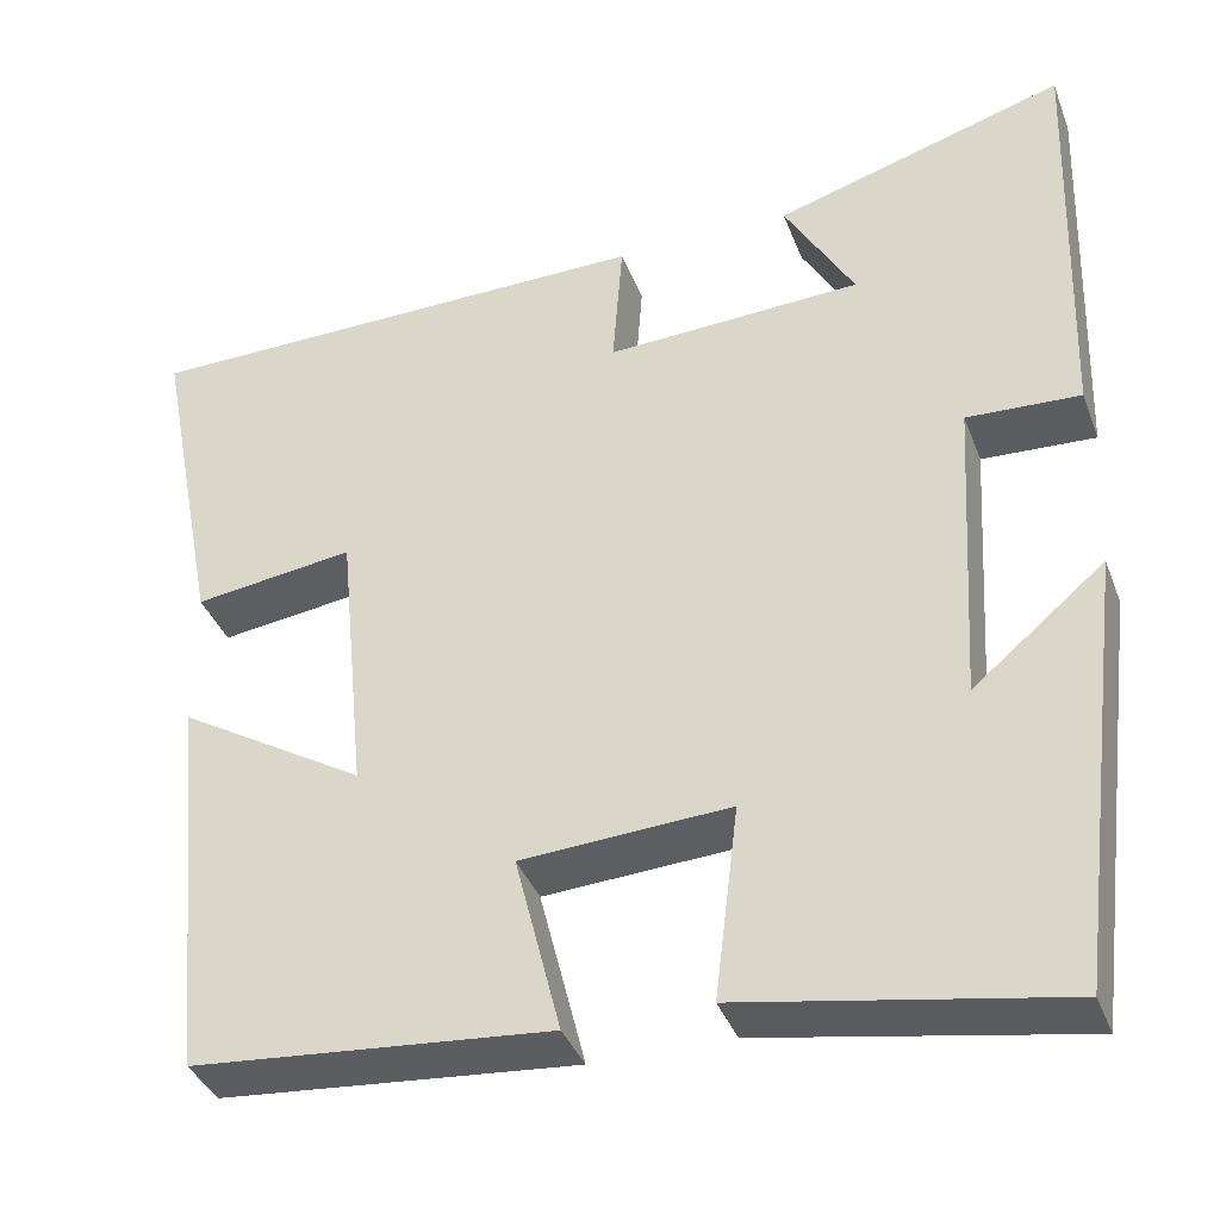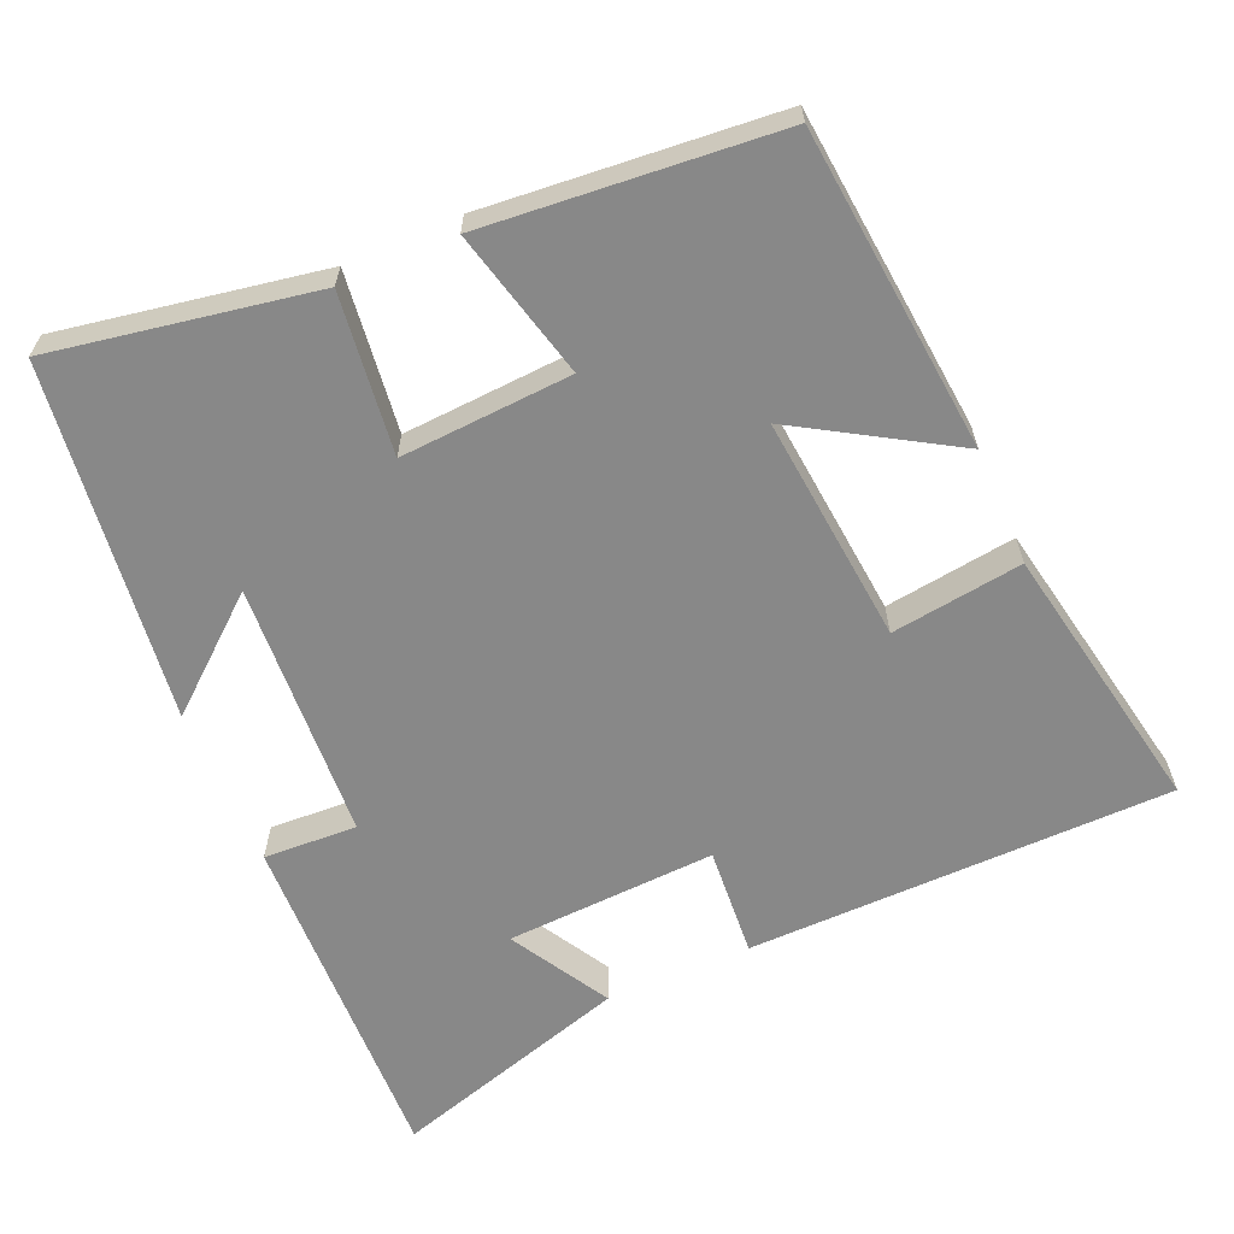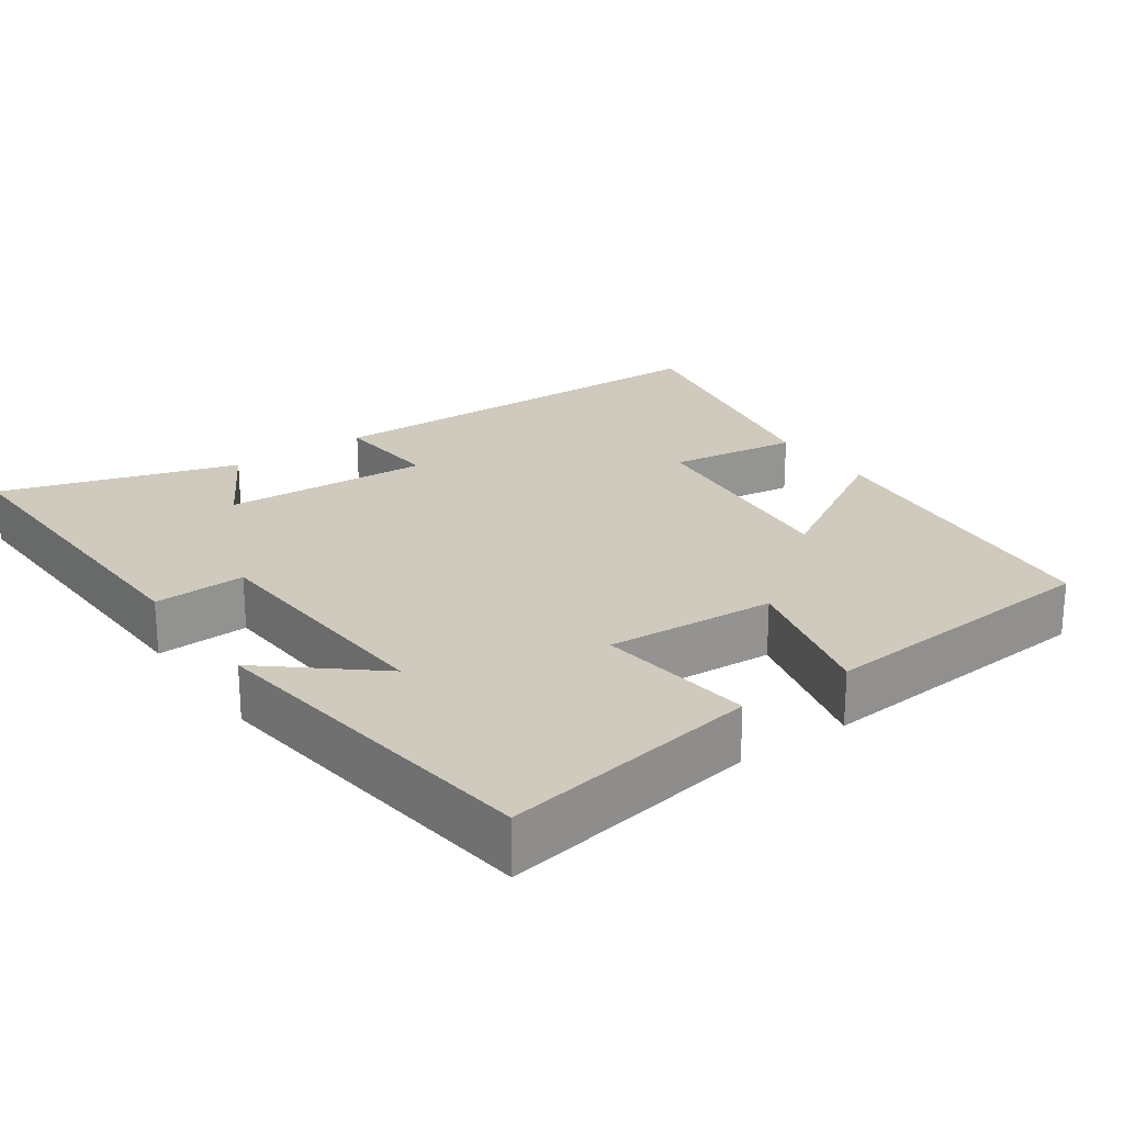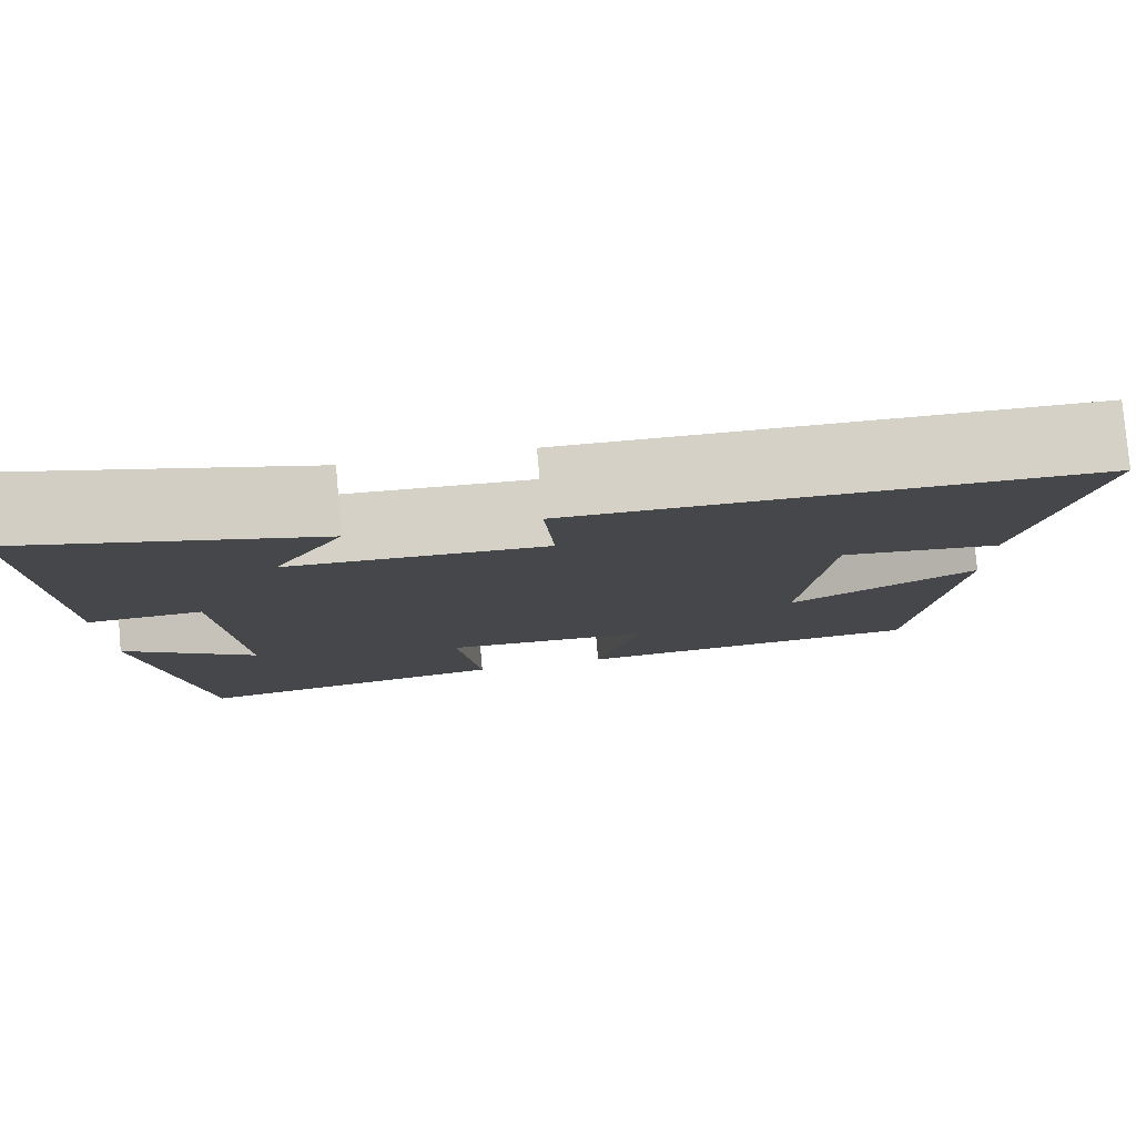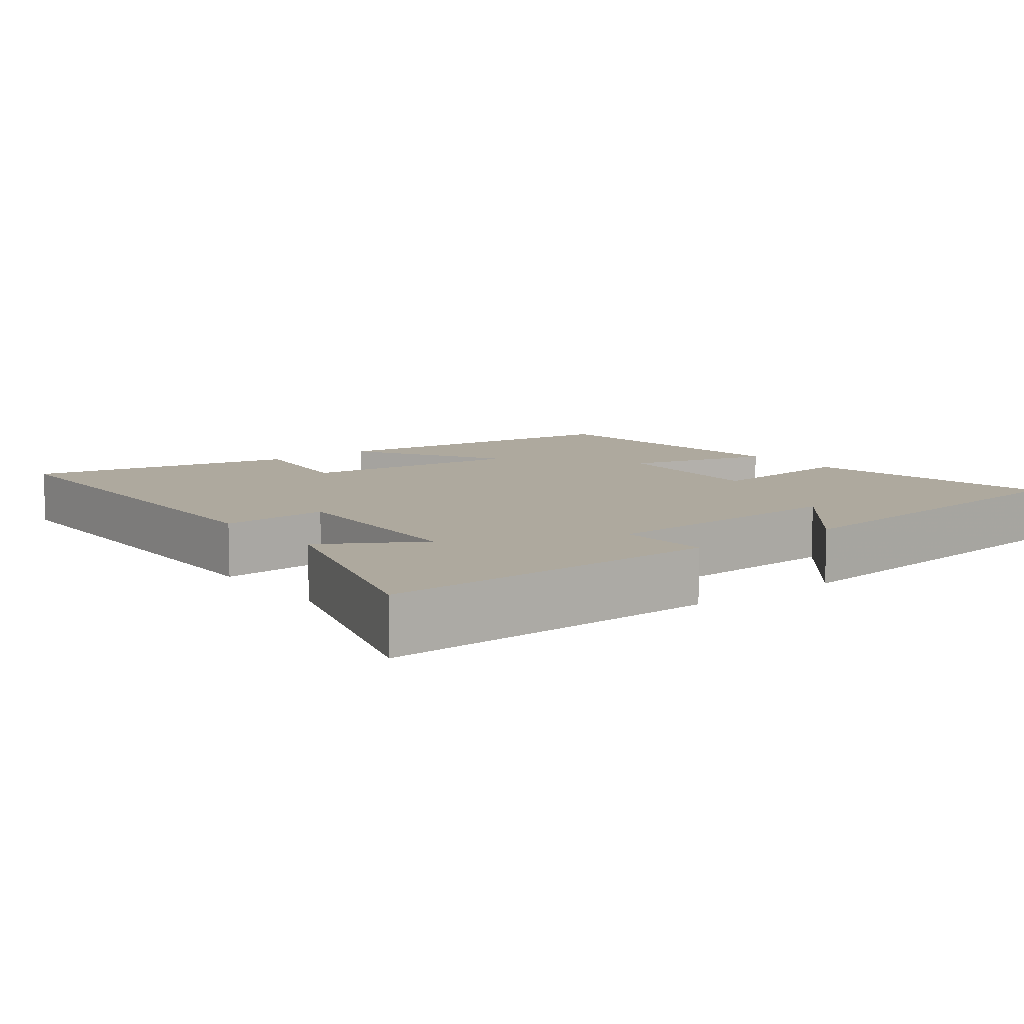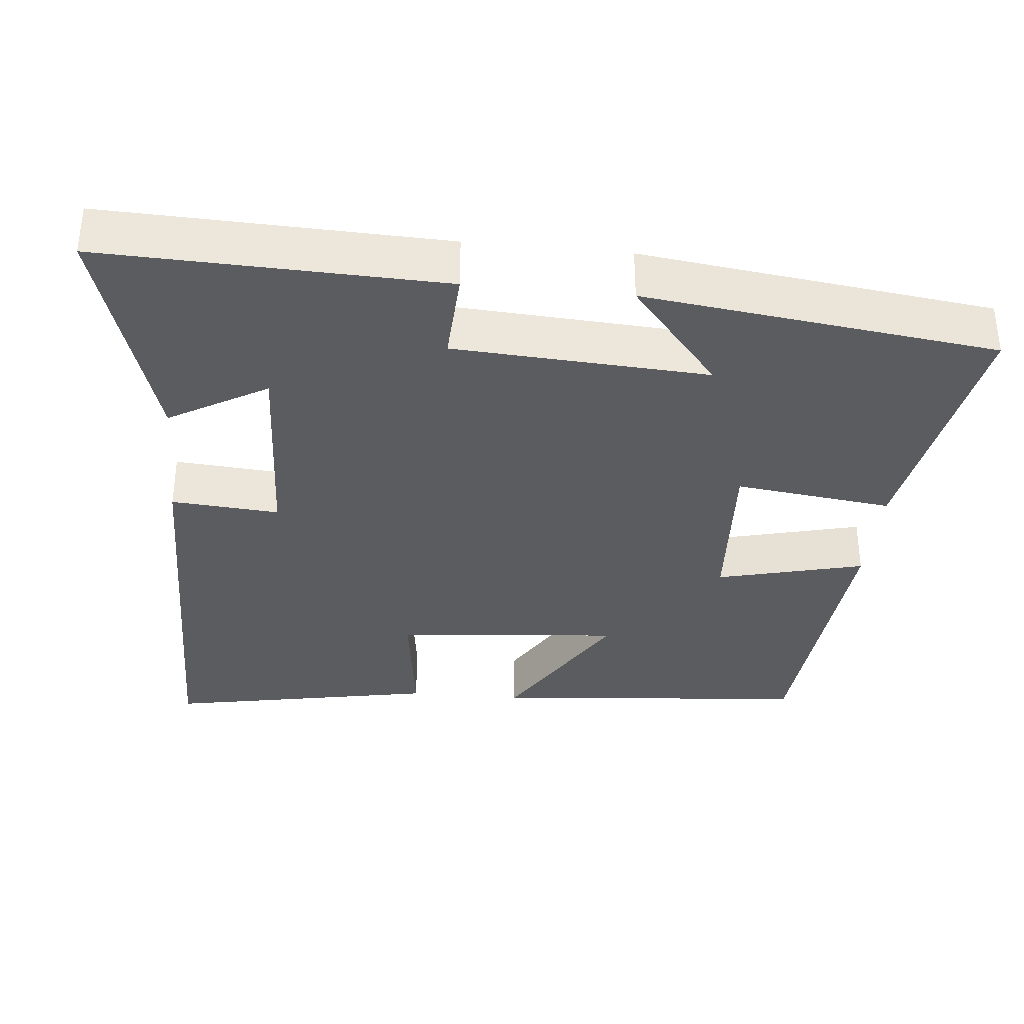
<metadata>
{"format":"obj","ext":"obj","renderer":"f3d","projection":"perspective","resolution":1024,"background":"white","views":[{"elev":-37.8,"azim":19.5,"up":"+Z"},{"elev":-62.9,"azim":-156.6,"up":"+Y"},{"elev":23.1,"azim":145.0,"up":"+Y"},{"elev":80.0,"azim":175.0,"up":"+Z"},{"elev":9.1,"azim":52.7,"up":"+Y"},{"elev":-35.0,"azim":84.3,"up":"+Y"}]}
</metadata>
<code>
v -0.458 0.07 -0.466
v -0.5 0.07 -0.032
v -0.294 0.07 -0.156
v -0.324 0.07 0.15
v -0.5 0.07 0.126
v -0.57 0.07 0.492
v -0.001 0.07 0.5
v -0.012 0.07 0.353
v 0.27 0.07 0.367
v 0.193 0.07 0.5
v 0.514 0.07 0.598
v 0.5 0.07 0.135
v 0.375 0.07 0.141
v 0.355 0.07 -0.205
v 0.5 0.07 -0.083
v 0.441 0.07 -0.562
v 0.089 0.07 -0.5
v 0.115 0.07 -0.286
v -0.115 0.07 -0.3
v -0.065 0.07 -0.5
v -0.458 0 -0.466
v -0.5 0 -0.032
v -0.294 0 -0.156
v -0.324 0 0.15
v -0.5 0 0.126
v -0.57 0 0.492
v -0.001 0 0.5
v -0.012 0 0.353
v 0.27 0 0.367
v 0.193 0 0.5
v 0.514 0 0.598
v 0.5 0 0.135
v 0.375 0 0.141
v 0.355 0 -0.205
v 0.5 0 -0.083
v 0.441 0 -0.562
v 0.089 0 -0.5
v 0.115 0 -0.286
v -0.115 0 -0.3
v -0.065 0 -0.5
f 19 20 1 2
f 16 17 18
f 14 15 16
f 14 16 18
f 13 14 18 19
f 9 10 11 12
f 8 9 12 13
f 5 6 7 8
f 4 5 8
f 3 4 8 13
f 19 2 3
f 3 13 19
f 22 21 40 39
f 38 37 36
f 36 35 34
f 38 36 34
f 39 38 34 33
f 32 31 30 29
f 33 32 29 28
f 28 27 26 25
f 28 25 24
f 33 28 24 23
f 23 22 39
f 39 33 23
f 1 21 22 2
f 2 22 23 3
f 3 23 24 4
f 4 24 25 5
f 5 25 26 6
f 6 26 27 7
f 7 27 28 8
f 8 28 29 9
f 9 29 30 10
f 10 30 31 11
f 11 31 32 12
f 12 32 33 13
f 13 33 34 14
f 14 34 35 15
f 15 35 36 16
f 16 36 37 17
f 17 37 38 18
f 18 38 39 19
f 19 39 40 20
f 20 40 21 1

</code>
